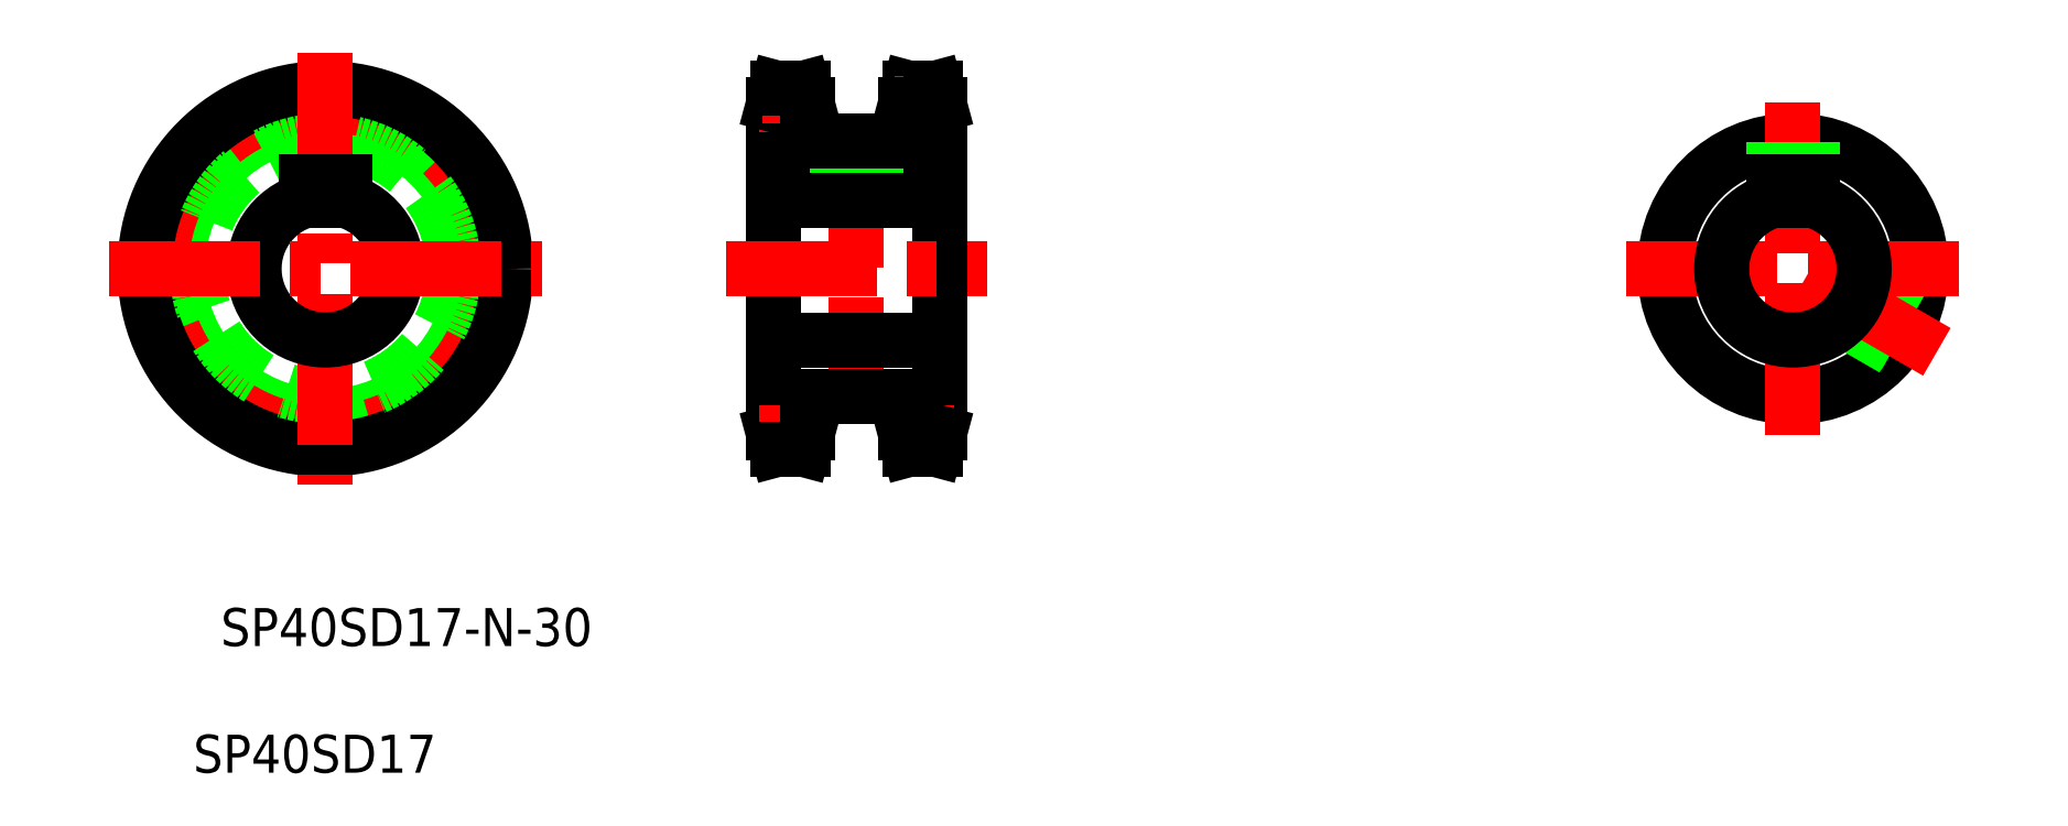
<metadata>
{"format":"dxf","ext":"dxf","renderer":"ezdxf+matplotlib","layout":"modelspace","background":"white","min_lineweight":24,"dpi":150}
</metadata>
<code>
0
SECTION
2
ENTITIES
0
CIRCLE
8
0
10
226.5
20
319.8
30
0
40
31.12
0
CIRCLE
8
CENTER
10
226.5
20
319.8
30
0
40
34.56
0
CIRCLE
8
0
10
226.5
20
319.8
30
0
40
38
0
CIRCLE
8
0
10
226.5
20
319.8
30
0
40
27
0
LINE
8
0
10
355.8
20
354.4
30
0
11
355.8
21
285.2
31
0
0
LINE
8
CENTER
10
338.3
20
351.8
30
0
11
338.3
21
287.8
31
0
0
LINE
8
CENTER
10
226.5
20
365.3
30
0
11
226.5
21
274.2
31
0
0
LINE
8
0
10
320.8
20
354.4
30
0
11
320.8
21
285.2
31
0
0
TEXT
8
0
10
195.6
20
240.7
30
0
40
8
1
SP40SD17-N-30
72
     1
11
243.6
21
238
31
0
73
     1
0
TEXT
8
0
10
195.6
20
214
30
0
40
8
1
SP40SD17
72
     1
11
224.3
21
211.4
31
0
73
     1
0
LINE
8
0
10
355.8
20
288.7
30
0
11
348.6
21
288.7
31
0
0
LINE
8
CENTER
10
358.8
20
285.2
30
0
11
345.6
21
285.2
31
0
0
LINE
8
0
10
354.9
20
281.8
30
0
11
349.5
21
281.8
31
0
0
LINE
8
0
10
320.8
20
285.2
30
0
11
321.7
21
281.8
31
0
0
LINE
8
0
10
320.8
20
288.7
30
0
11
328
21
288.7
31
0
0
LINE
8
CENTER
10
317.8
20
285.2
30
0
11
331
21
285.2
31
0
0
LINE
8
0
10
328
20
292.8
30
0
11
348.6
21
292.8
31
0
0
LINE
8
CENTER
10
324.4
20
289.1
30
0
11
324.4
21
279.3
31
0
0
LINE
8
0
10
328
20
292.8
30
0
11
328
21
285.2
31
0
0
LINE
8
0
10
328
20
285.2
30
0
11
327.1
21
281.8
31
0
0
LINE
8
0
10
321.7
20
281.8
30
0
11
327.1
21
281.8
31
0
0
LINE
8
CENTER
10
352.2
20
289.1
30
0
11
352.2
21
279.3
31
0
0
LINE
8
0
10
348.6
20
292.8
30
0
11
348.6
21
285.2
31
0
0
LINE
8
0
10
348.6
20
285.2
30
0
11
349.5
21
281.8
31
0
0
LINE
8
0
10
355.8
20
285.2
30
0
11
354.9
21
281.8
31
0
0
ARC
8
0
10
226.5
20
319.8
30
0
40
15
50
105.5
51
74.53
0
LINE
8
0
10
222.5
20
338.1
30
0
11
230.5
21
338.1
31
0
0
LINE
8
CENTER
10
180.9
20
319.8
30
0
11
272
21
319.8
31
0
0
LINE
8
0
10
222.5
20
338.1
30
0
11
222.5
21
334.3
31
0
0
LINE
8
0
10
230.5
20
338.1
30
0
11
230.5
21
334.3
31
0
0
LINE
8
0
10
354.9
20
357.8
30
0
11
349.5
21
357.8
31
0
0
LINE
8
CENTER
10
358.8
20
354.4
30
0
11
345.6
21
354.4
31
0
0
LINE
8
0
10
355.8
20
350.9
30
0
11
348.6
21
350.9
31
0
0
LINE
8
0
10
320.8
20
338.1
30
0
11
355.8
21
338.1
31
0
0
LINE
8
CENTER
10
310.8
20
319.8
30
0
11
365.8
21
319.8
31
0
0
LINE
8
0
10
320.8
20
304.8
30
0
11
355.8
21
304.8
31
0
0
LINE
8
0
10
341.6
20
346.8
30
0
11
341.6
21
338.1
31
0
0
LINE
8
0
10
335
20
346.8
30
0
11
335
21
338.1
31
0
0
LINE
8
0
10
342.3
20
346.8
30
0
11
342.3
21
338.1
31
0
0
LINE
8
0
10
334.3
20
346.8
30
0
11
334.3
21
338.1
31
0
0
LINE
8
0
10
329.6
20
304.8
30
0
11
329.6
21
304.8
31
0
0
LINE
8
0
10
338.3
20
304.8
30
0
11
338.3
21
304.8
31
0
0
LINE
8
0
10
320.8
20
350.9
30
0
11
328
21
350.9
31
0
0
LINE
8
CENTER
10
317.8
20
354.4
30
0
11
331
21
354.4
31
0
0
LINE
8
0
10
320.8
20
354.4
30
0
11
321.7
21
357.8
31
0
0
LINE
8
0
10
328
20
346.8
30
0
11
348.6
21
346.8
31
0
0
LINE
8
0
10
328
20
354.4
30
0
11
327.1
21
357.8
31
0
0
LINE
8
CENTER
10
324.4
20
350.5
30
0
11
324.4
21
360.3
31
0
0
LINE
8
0
10
328
20
354.4
30
0
11
328
21
346.8
31
0
0
LINE
8
0
10
321.7
20
357.8
30
0
11
327.1
21
357.8
31
0
0
LINE
8
0
10
348.6
20
354.4
30
0
11
349.5
21
357.8
31
0
0
LINE
8
CENTER
10
352.2
20
350.5
30
0
11
352.2
21
360.3
31
0
0
LINE
8
0
10
348.6
20
354.4
30
0
11
348.6
21
346.8
31
0
0
LINE
8
0
10
355.8
20
354.4
30
0
11
354.9
21
357.8
31
0
0
CIRCLE
8
0
10
535.5
20
319.8
30
0
40
27
0
LINE
8
CENTER
10
535.5
20
354.8
30
0
11
535.5
21
284.8
31
0
0
LINE
8
0
10
557.1
20
303.5
30
0
11
546.5
21
309.6
31
0
0
LINE
8
0
10
560.4
20
309.3
30
0
11
549.8
21
315.3
31
0
0
LINE
8
0
10
556.6
20
303
30
0
11
546
21
309.1
31
0
0
LINE
8
0
10
560.6
20
309.9
30
0
11
550
21
316
31
0
0
LINE
8
CENTER
10
565.8
20
302.3
30
0
11
535.5
21
319.8
31
0
0
LINE
8
CENTER
10
500.5
20
319.8
30
0
11
570.5
21
319.8
31
0
0
LINE
8
0
10
532.2
20
346.6
30
0
11
532.2
21
338.1
31
0
0
LINE
8
0
10
538.8
20
346.6
30
0
11
538.8
21
338.1
31
0
0
LINE
8
0
10
531.5
20
346.5
30
0
11
531.5
21
338.1
31
0
0
LINE
8
0
10
539.5
20
346.5
30
0
11
539.5
21
338.1
31
0
0
ARC
8
0
10
535.5
20
319.8
30
0
40
15
50
105.5
51
74.53
0
ARC
8
0
10
535.5
20
319.8
30
0
40
15
50
77.29
51
102.7
0
LINE
8
0
10
531.5
20
338.1
30
0
11
539.5
21
338.1
31
0
0
LINE
8
0
10
531.5
20
338.1
30
0
11
531.5
21
334.3
31
0
0
LINE
8
0
10
539.5
20
338.1
30
0
11
539.5
21
334.3
31
0
0
LINE
8
0
10
320.8
20
334.3
30
0
11
355.8
21
334.3
31
0
0
ENDSEC
0
EOF

</code>
